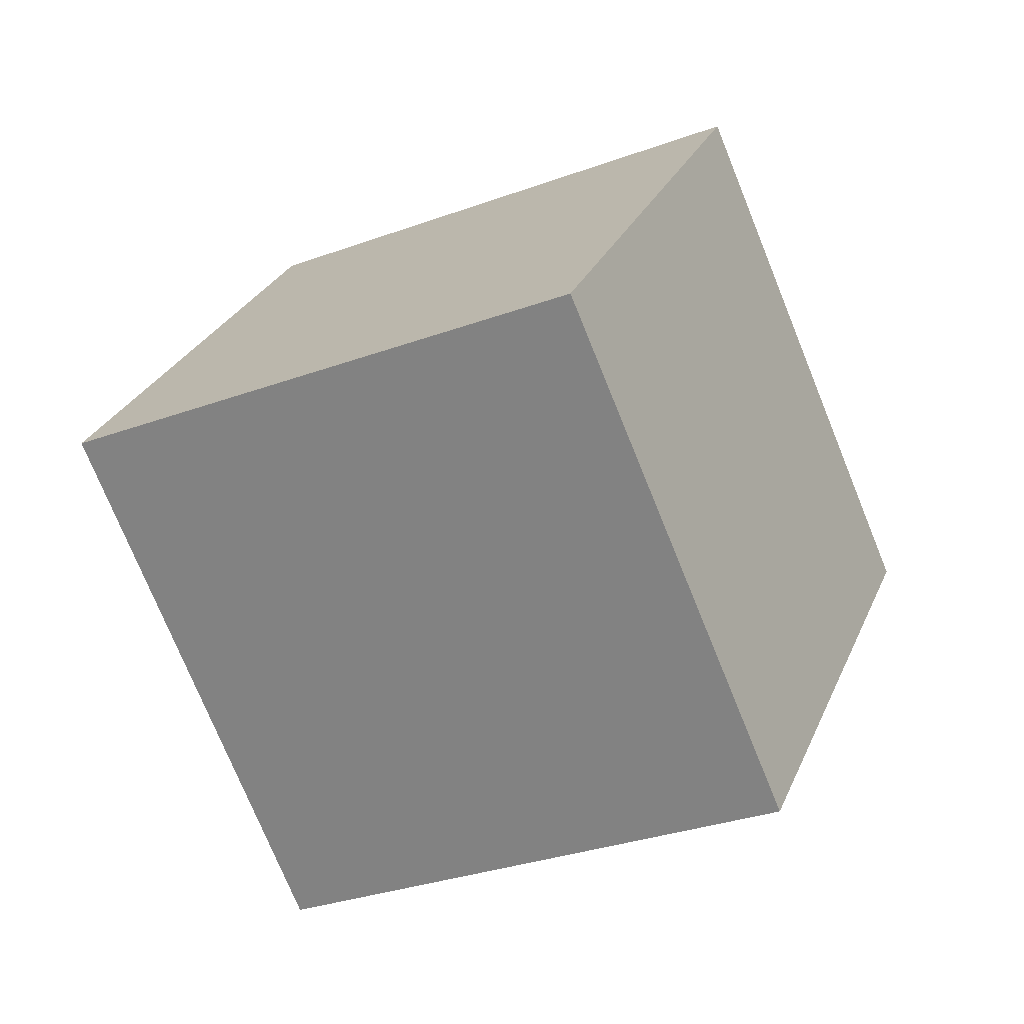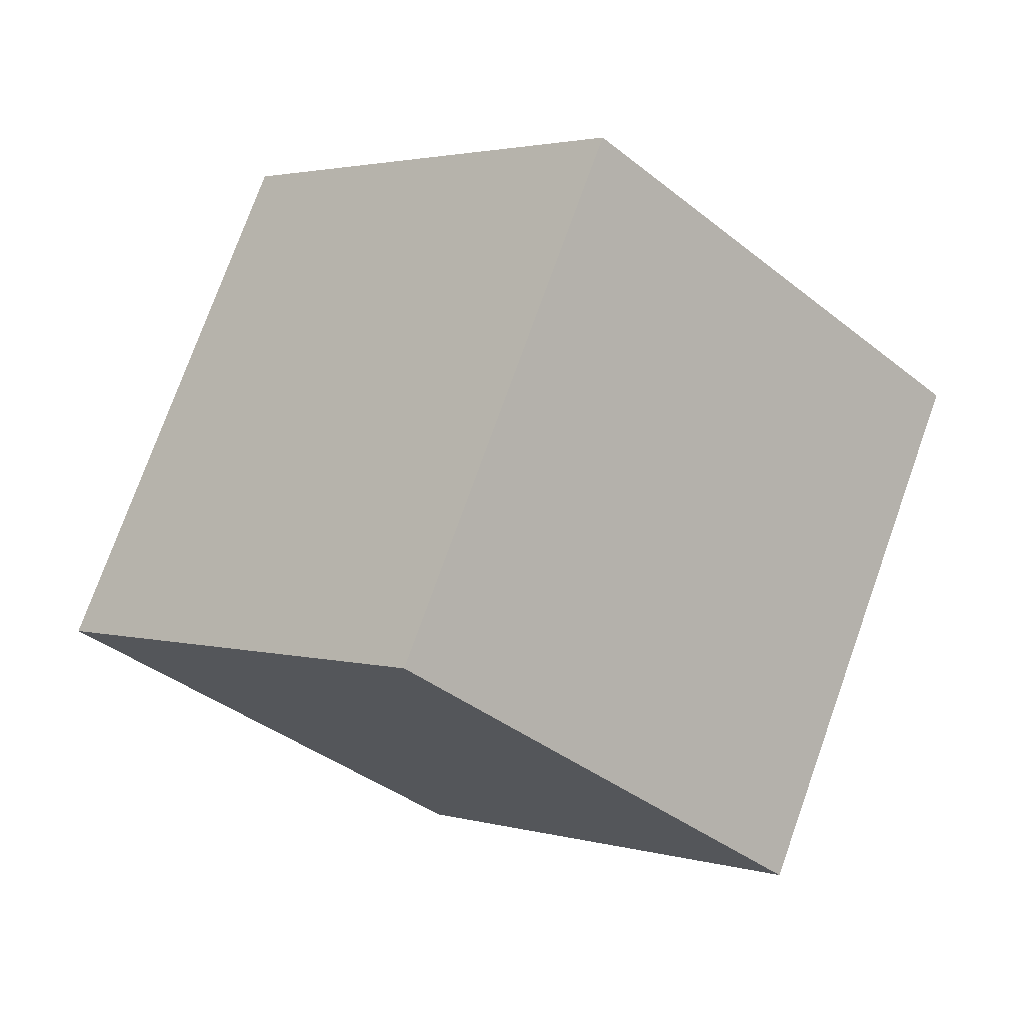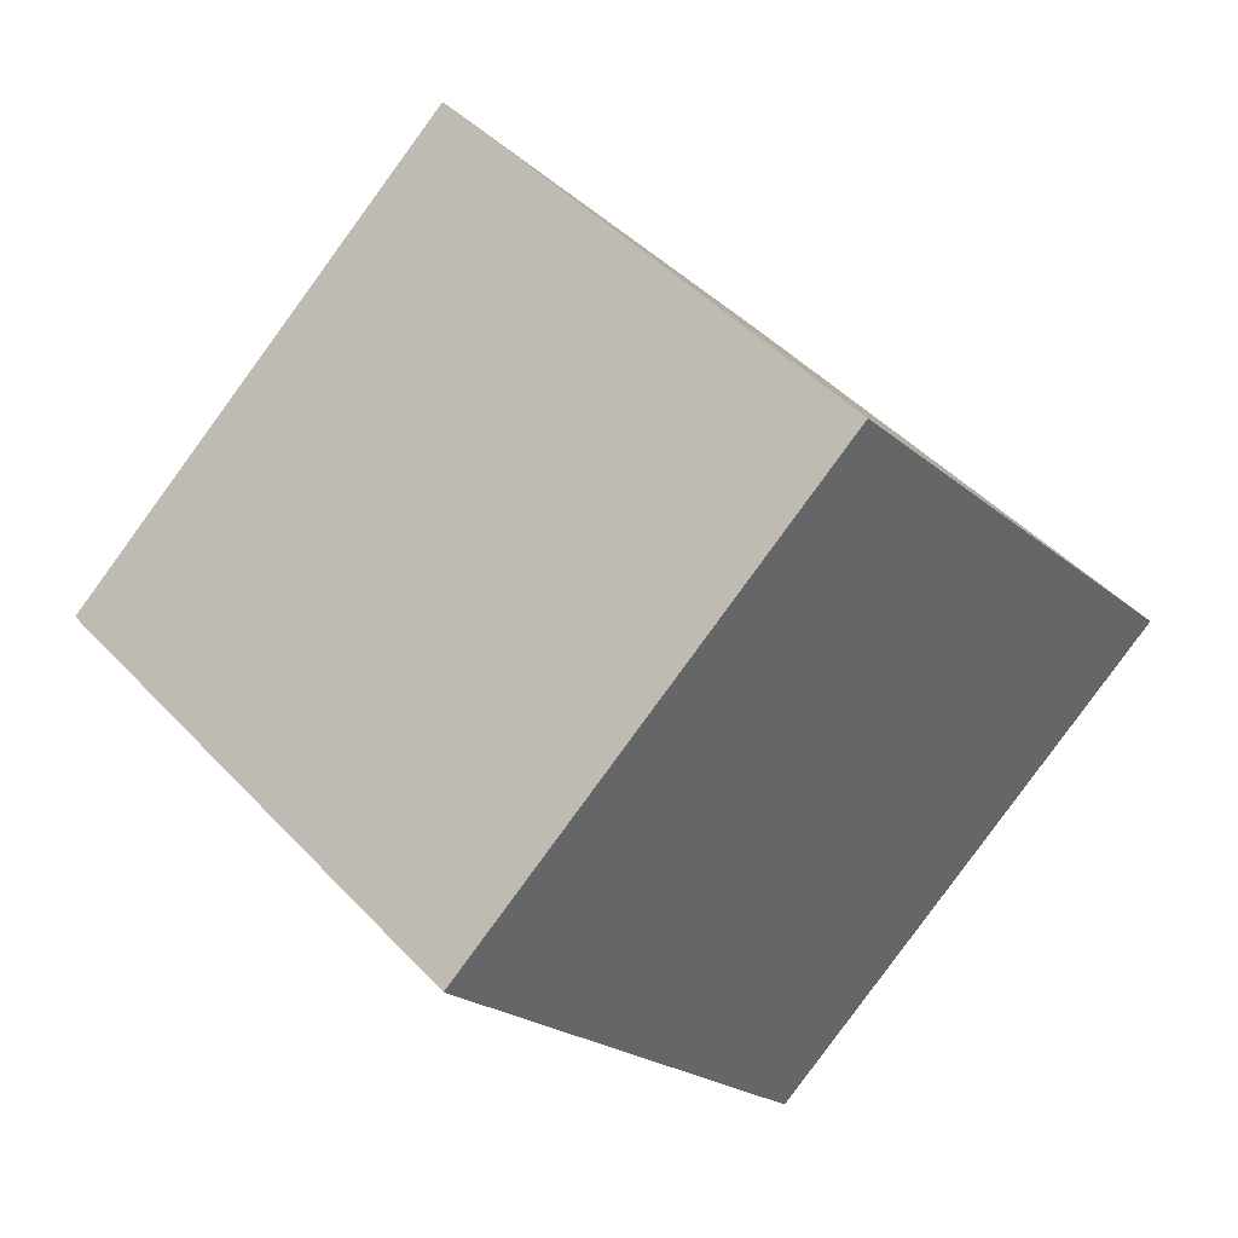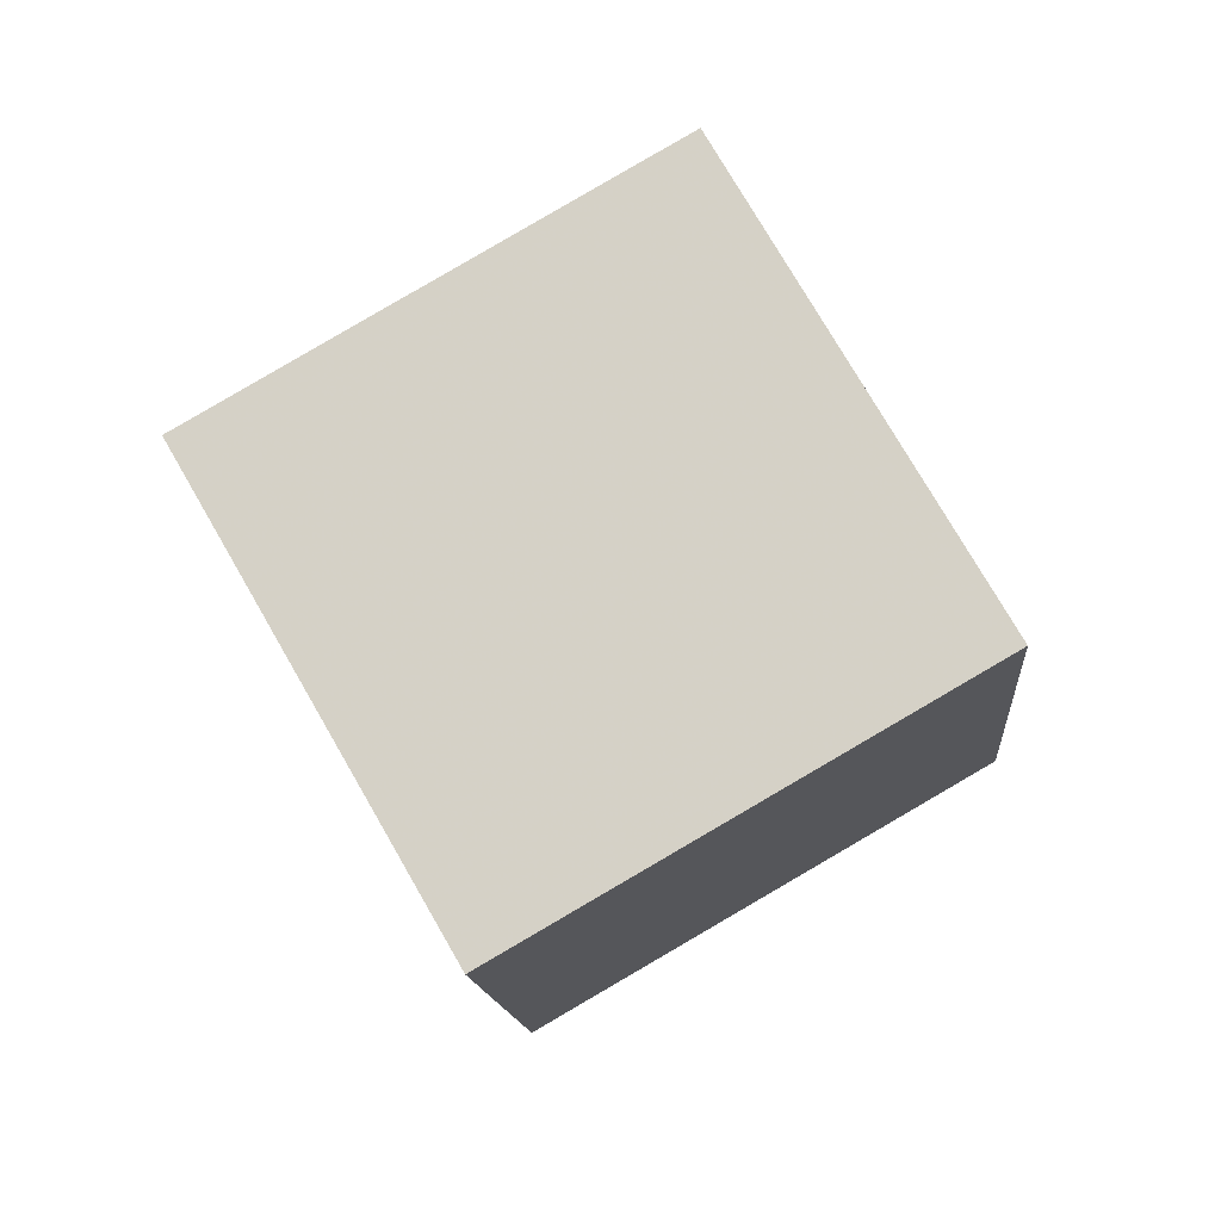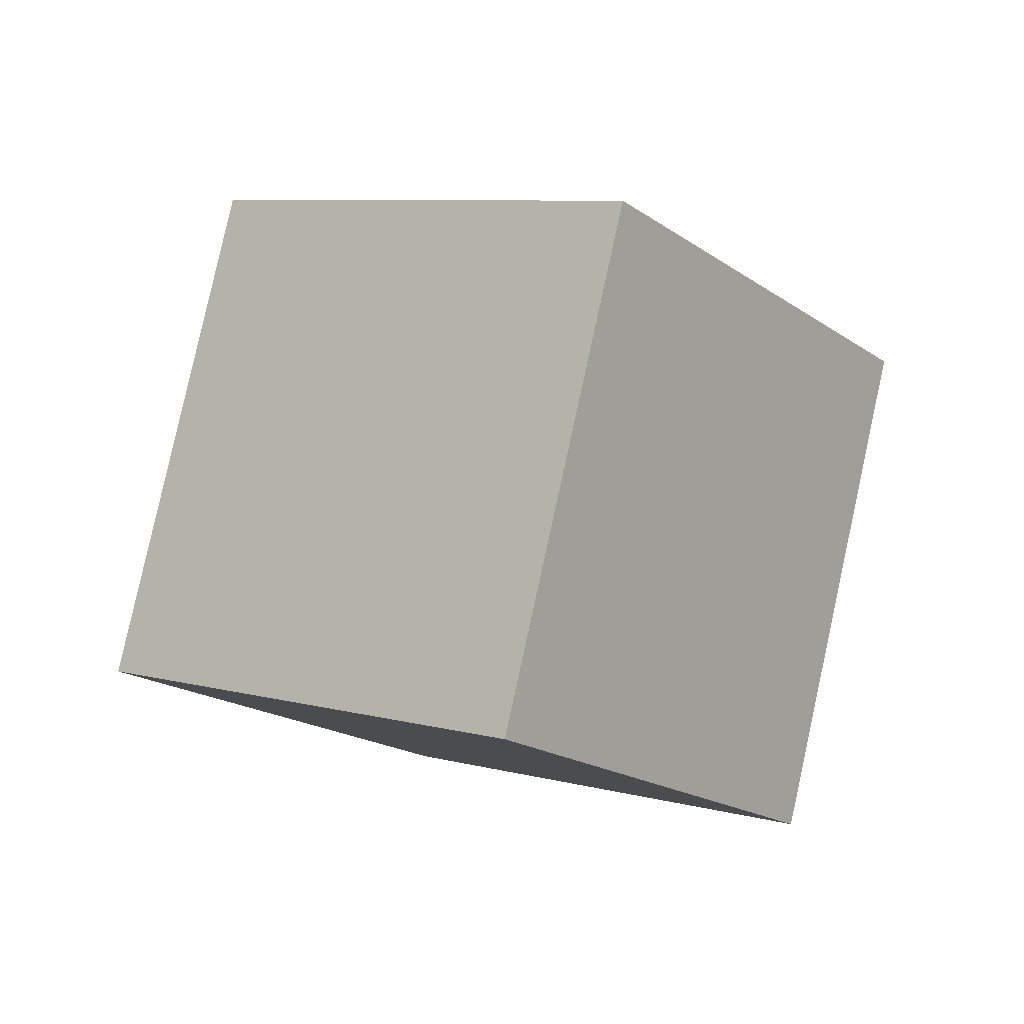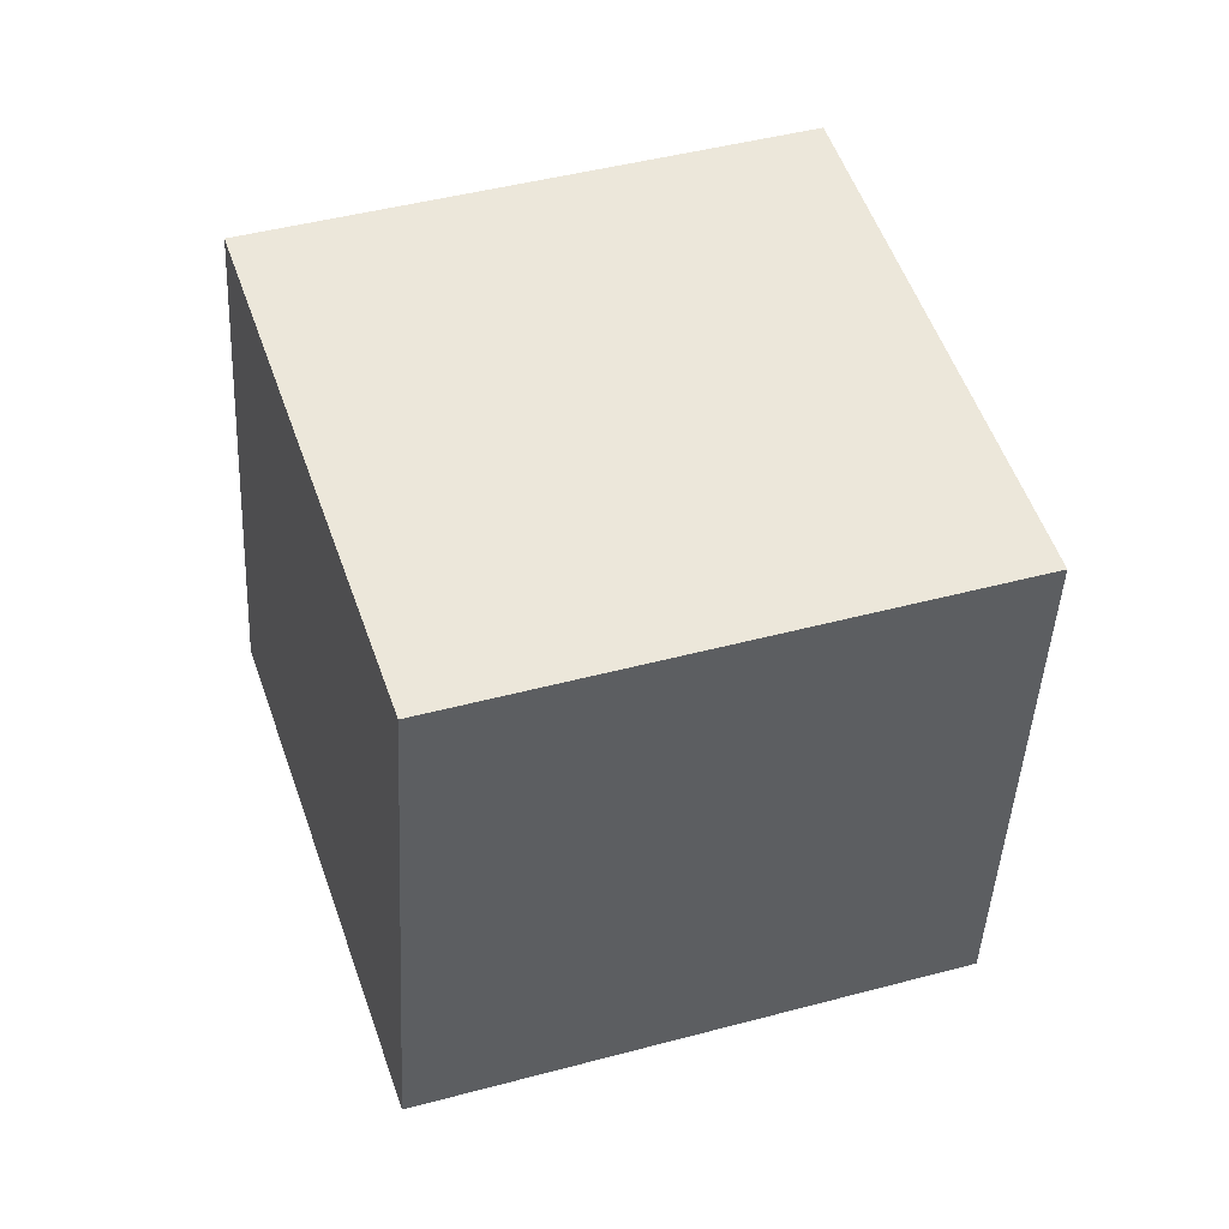
<metadata>
{"format":"obj","ext":"obj","renderer":"f3d","projection":"perspective","resolution":1024,"background":"white","views":[{"elev":-11.5,"azim":-173.3,"up":"+Z"},{"elev":-46.4,"azim":112.0,"up":"+Z"},{"elev":53.0,"azim":-149.7,"up":"+Z"},{"elev":7.8,"azim":-76.3,"up":"+Y"},{"elev":-43.9,"azim":138.2,"up":"+Y"},{"elev":13.7,"azim":142.5,"up":"+Z"}]}
</metadata>
<code>
v 1.458 0.9289 0.1001
v -0.3869 1.642 0.3944
v -0.8217 0.04937 1.524
v 1.458 0.9289 0.1001
v -0.8217 0.04937 1.524
v 1.024 -0.6633 1.23
v 0.3869 -1.642 -0.3944
v 1.024 -0.6633 1.23
v -0.8217 0.04937 1.524
v 0.3869 -1.642 -0.3944
v -0.8217 0.04937 1.524
v -1.458 -0.9289 -0.1001
v -1.458 -0.9289 -0.1001
v -0.8217 0.04937 1.524
v -0.3869 1.642 0.3944
v -1.458 -0.9289 -0.1001
v -0.3869 1.642 0.3944
v -1.024 0.6633 -1.23
v -1.024 0.6633 -1.23
v 0.8217 -0.04937 -1.524
v 0.3869 -1.642 -0.3944
v -1.024 0.6633 -1.23
v 0.3869 -1.642 -0.3944
v -1.458 -0.9289 -0.1001
v 0.8217 -0.04937 -1.524
v 1.458 0.9289 0.1001
v 1.024 -0.6633 1.23
v 0.8217 -0.04937 -1.524
v 1.024 -0.6633 1.23
v 0.3869 -1.642 -0.3944
v -1.024 0.6633 -1.23
v -0.3869 1.642 0.3944
v 1.458 0.9289 0.1001
v -1.024 0.6633 -1.23
v 1.458 0.9289 0.1001
v 0.8217 -0.04937 -1.524
f 1 2 3
f 4 5 6
f 7 8 9
f 10 11 12
f 13 14 15
f 16 17 18
f 19 20 21
f 22 23 24
f 25 26 27
f 28 29 30
f 31 32 33
f 34 35 36

</code>
